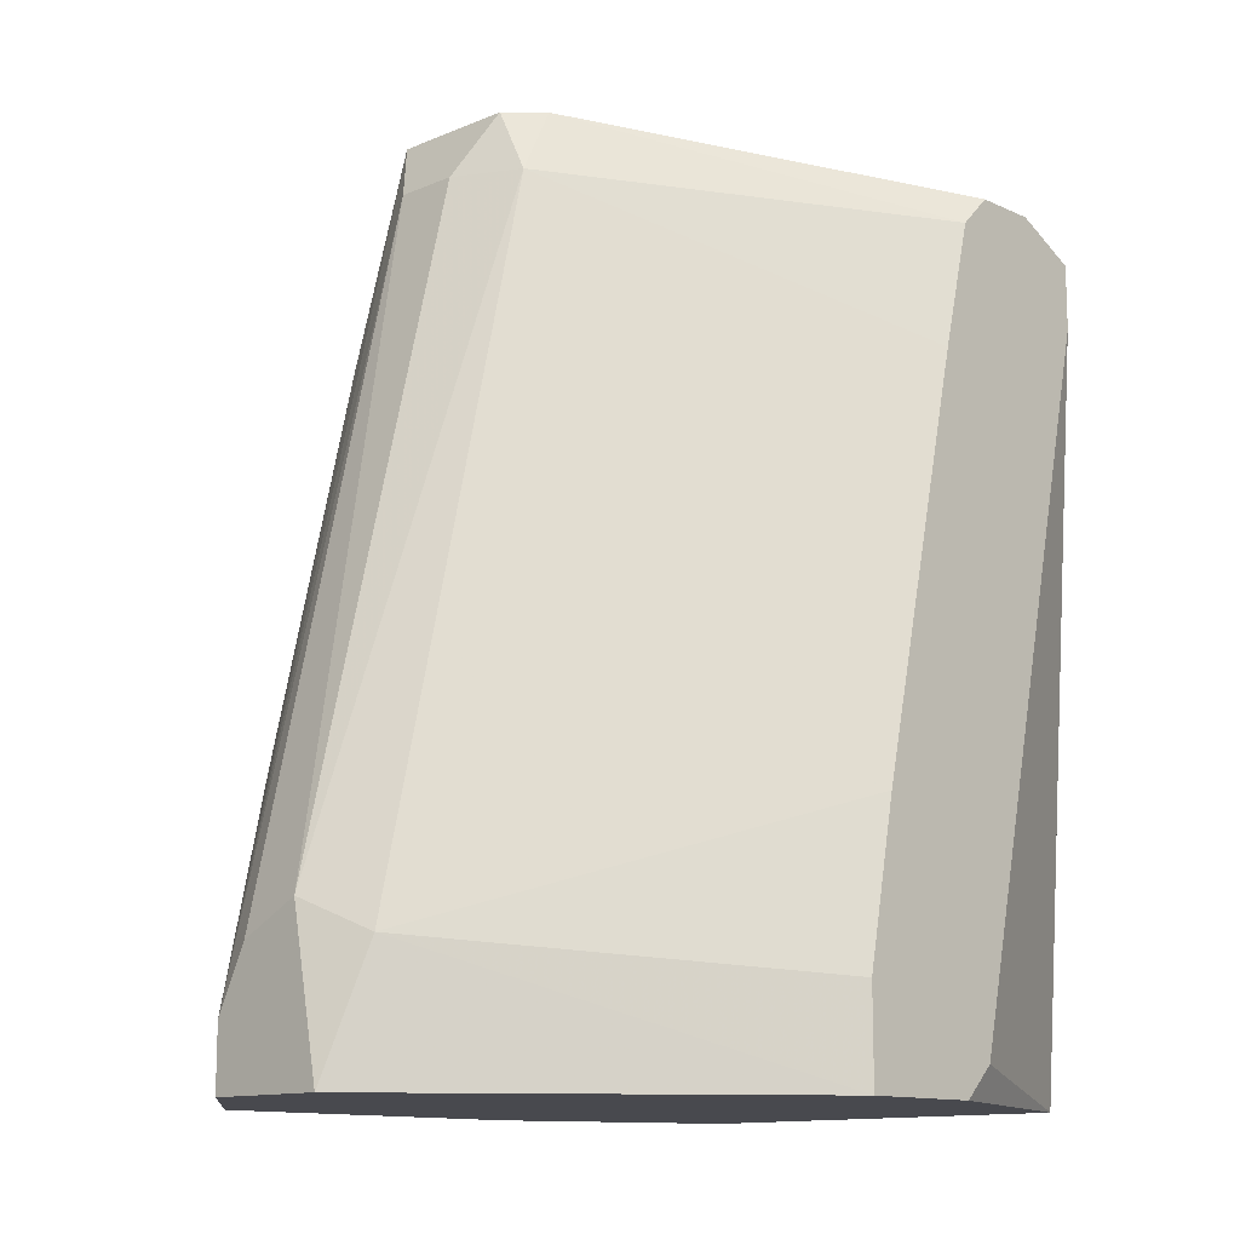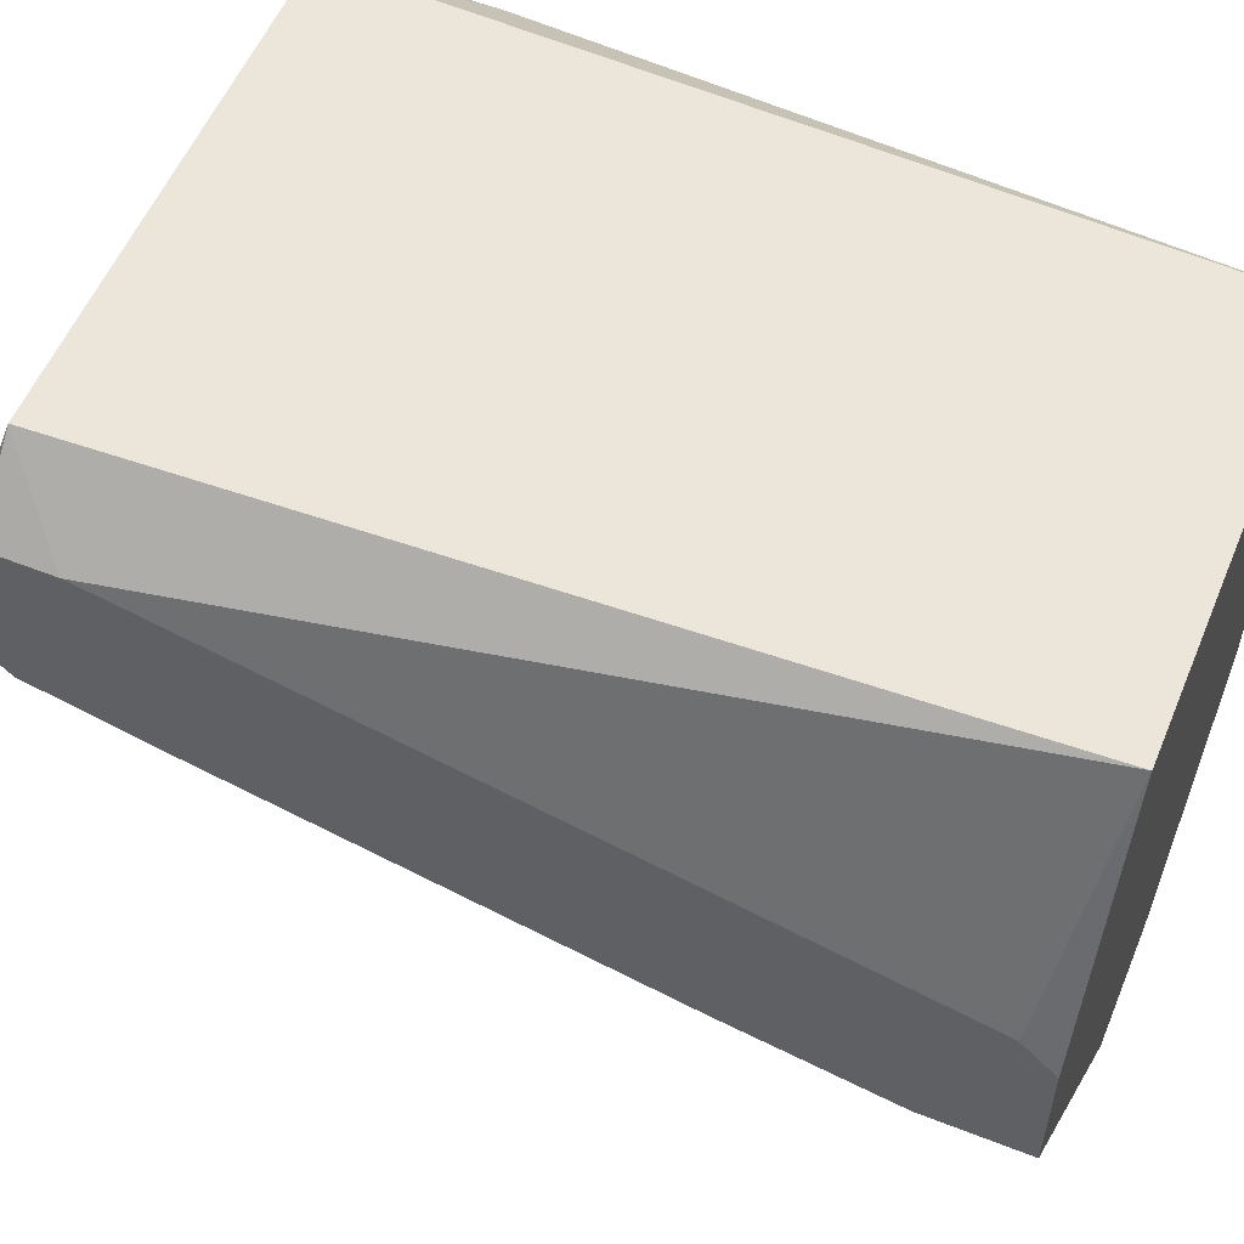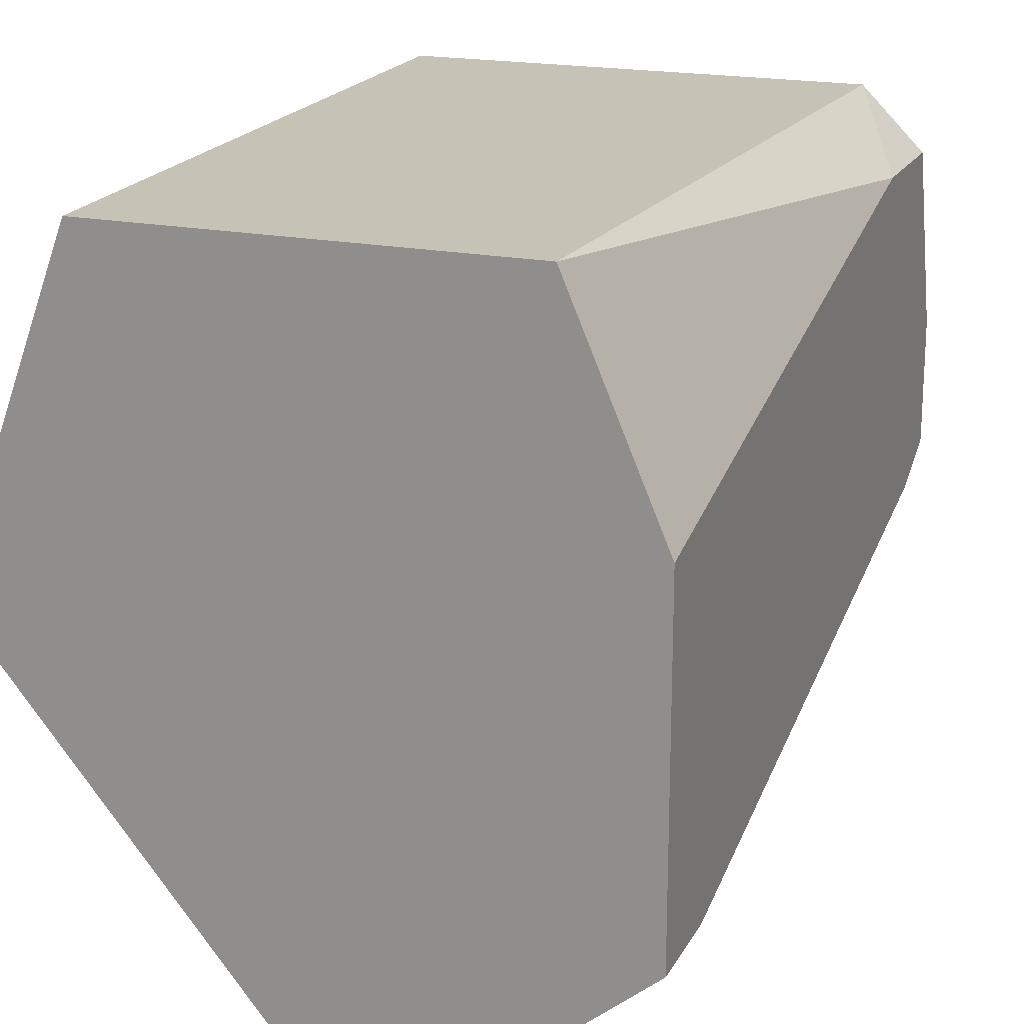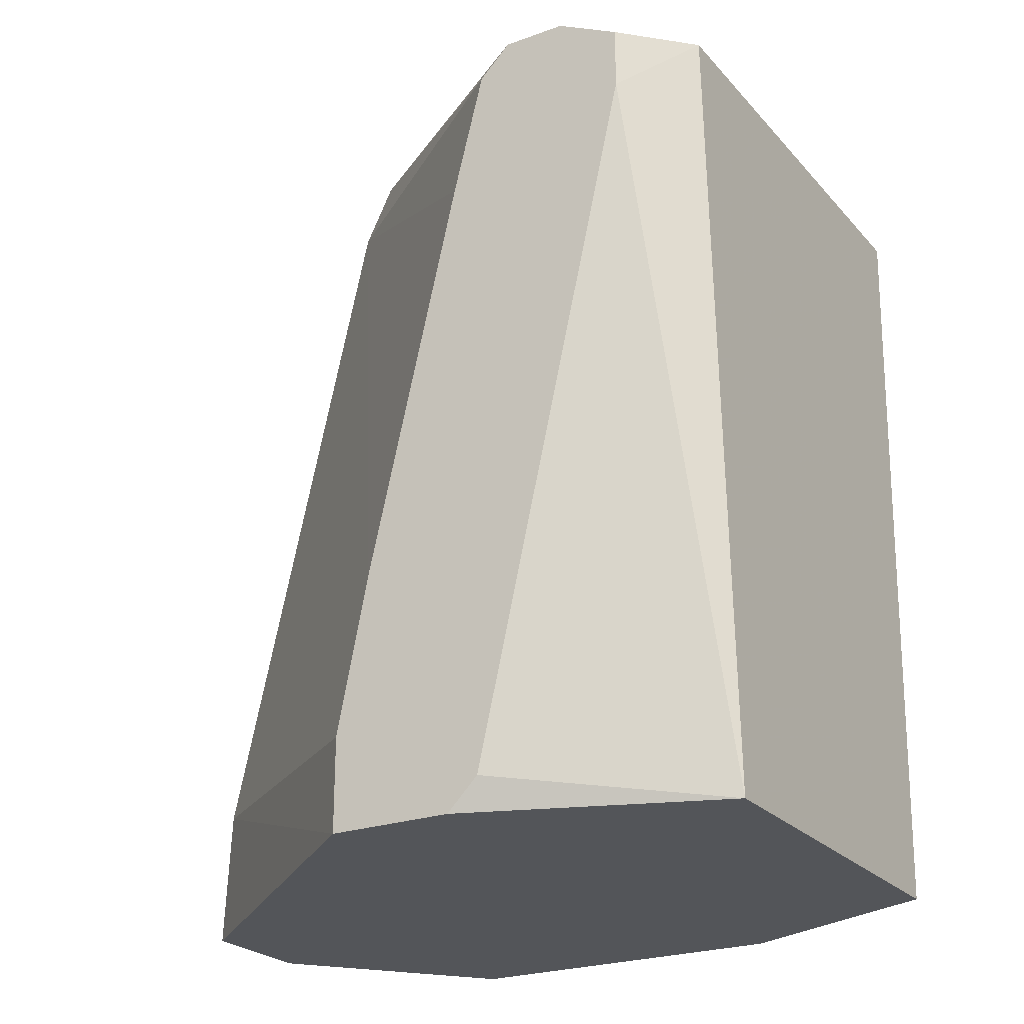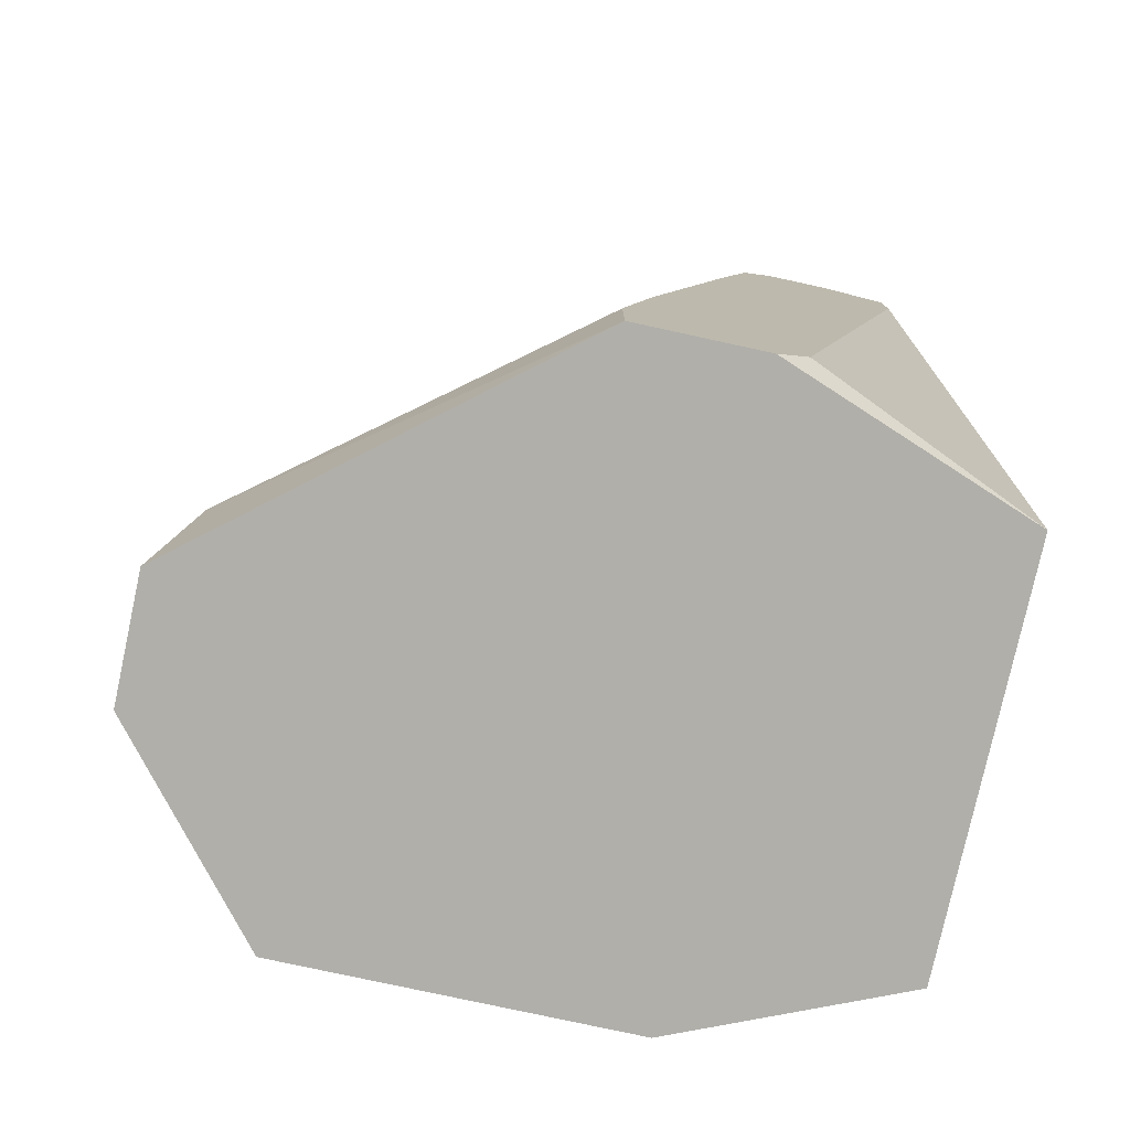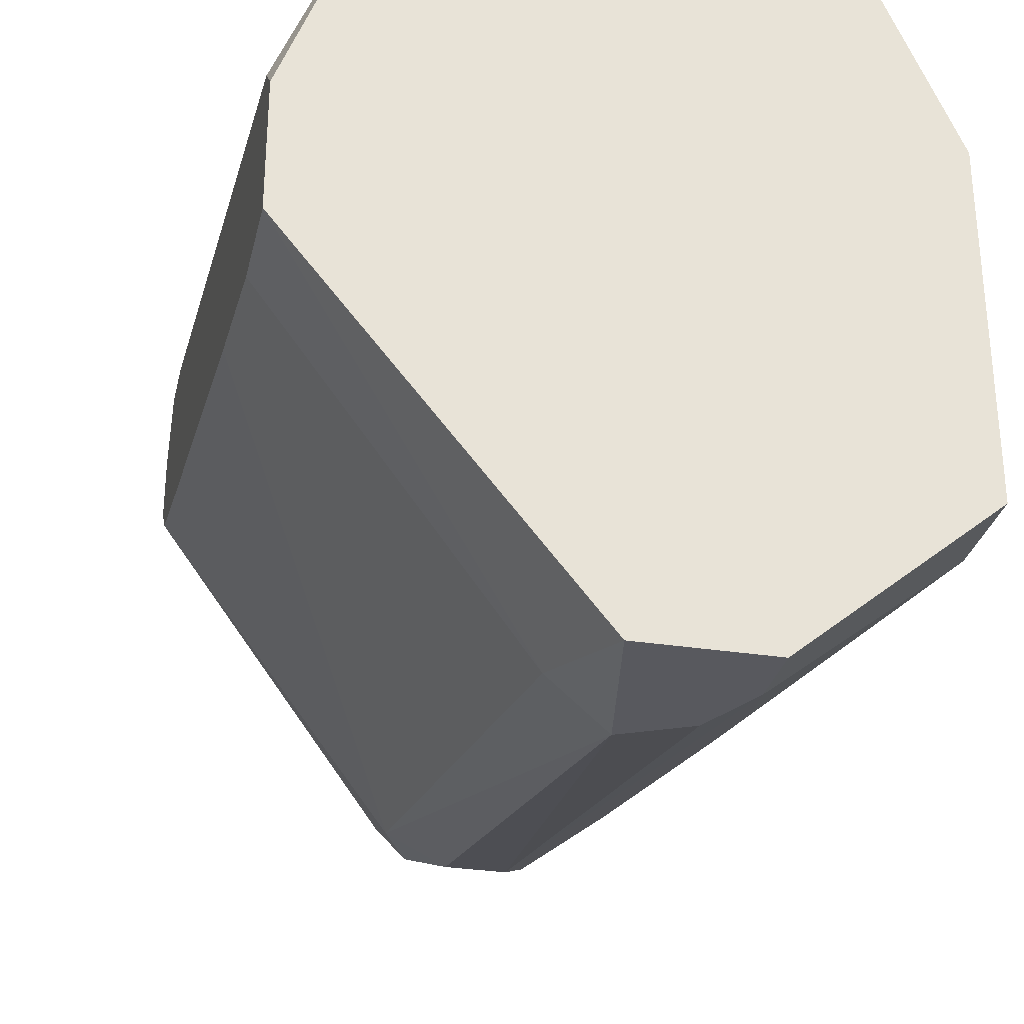
<metadata>
{"format":"obj","ext":"obj","renderer":"f3d","projection":"perspective","resolution":1024,"background":"white","views":[{"elev":-12.6,"azim":43.9,"up":"+Z"},{"elev":55.8,"azim":112.5,"up":"+Y"},{"elev":19.3,"azim":-158.9,"up":"+Y"},{"elev":-24.3,"azim":120.8,"up":"+Z"},{"elev":-78.0,"azim":77.7,"up":"+Z"},{"elev":-30.3,"azim":167.2,"up":"+Y"}]}
</metadata>
<code>
v 0.01873 0.003599 0.02732
v 0.00616 -0.008075 0.03002
v 0.00616 0.003599 0.004874
v 0.02053 -0.007175 0.007571
v 0.02053 -0.007175 0.004874
v 0.02053 6e-06 0.02822
v 0.02053 -0.001791 0.02822
v 0.02053 -0.002689 0.02732
v 0.02053 -0.002689 0.005772
v 0.02053 -0.003587 0.02373
v 0.02053 -0.003587 0.004874
v 0.02053 -0.00628 0.01206
v 0.02053 0.001802 0.02732
v 0.02053 0.001802 0.02553
v 0.003465 -0.007175 0.02912
v 0.003465 -0.01257 0.007571
v 0.003465 -0.01257 0.004874
v 0.003465 -0.002689 0.004874
v 0.003465 -0.008075 0.02732
v 0.003465 -0.003587 0.02912
v 0.003465 0.001802 0.02732
v 0.003465 0.001802 0.02373
v 0.008854 -0.01706 0.00667
v 0.008854 -0.01706 0.004874
v 0.008854 -0.01167 0.03002
v 0.01783 0.003599 0.004874
v 0.007057 -0.01436 0.01296
v 0.01334 -0.01616 0.00847
v 0.01334 -0.01077 0.03002
v 0.01334 -0.008075 0.03002
v 0.01334 -0.01167 0.02822
v 0.007956 -0.01257 0.02373
v 0.005263 0.003599 0.02732
v 0.01155 -0.01257 0.02822
v 0.01155 -0.01706 0.009366
v 0.01244 -0.01706 0.004874
v 0.01244 -0.01167 0.03002
v 0.009751 -0.01257 0.02822
v 0.009751 -0.01706 0.00847
f 31 8 29
f 36 24 26
f 26 24 3
f 3 24 17
f 26 3 33
f 21 17 15
f 4 13 7
f 17 21 18
f 3 17 18
f 26 33 1
f 36 26 11
f 13 4 11
f 24 36 35
f 31 35 28
f 35 36 28
f 17 24 16
f 15 17 16
f 33 21 20
f 21 15 20
f 4 7 10
f 30 25 37
f 36 11 5
f 11 4 5
f 28 36 5
f 4 28 5
f 24 35 23
f 16 24 23
f 25 15 19
f 15 16 19
f 37 25 38
f 25 23 38
f 21 33 22
f 33 3 22
f 18 21 22
f 3 18 22
f 11 26 9
f 13 11 9
f 16 23 27
f 19 16 27
f 7 13 6
f 13 1 6
f 1 33 6
f 30 7 6
f 33 20 6
f 20 30 6
f 15 25 2
f 25 30 2
f 20 15 2
f 30 20 2
f 1 13 14
f 26 1 14
f 13 9 14
f 9 26 14
f 10 7 8
f 31 10 8
f 31 28 12
f 28 4 12
f 4 10 12
f 10 31 12
f 35 31 34
f 31 37 34
f 37 38 34
f 38 35 34
f 23 25 32
f 25 19 32
f 27 23 32
f 19 27 32
f 23 35 39
f 35 38 39
f 38 23 39
f 7 30 29
f 37 31 29
f 30 37 29
f 8 7 29

</code>
